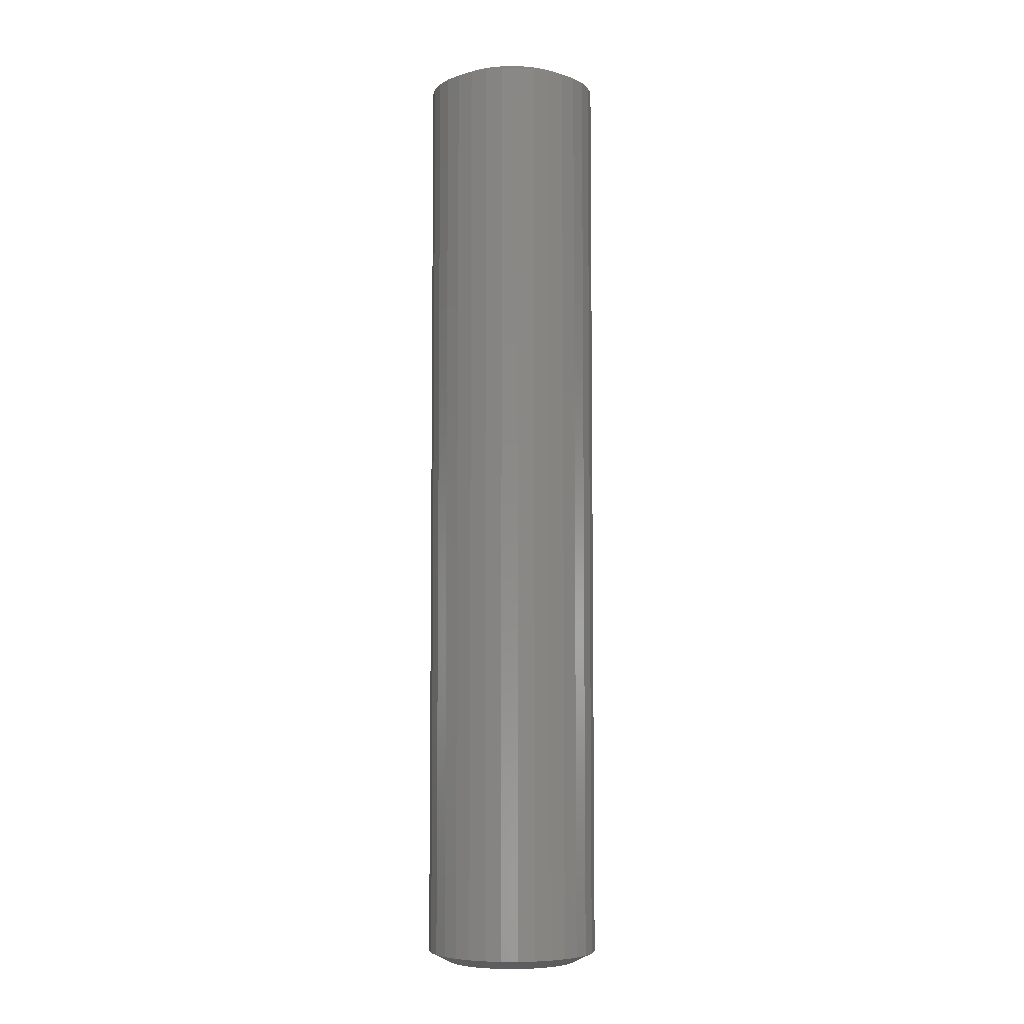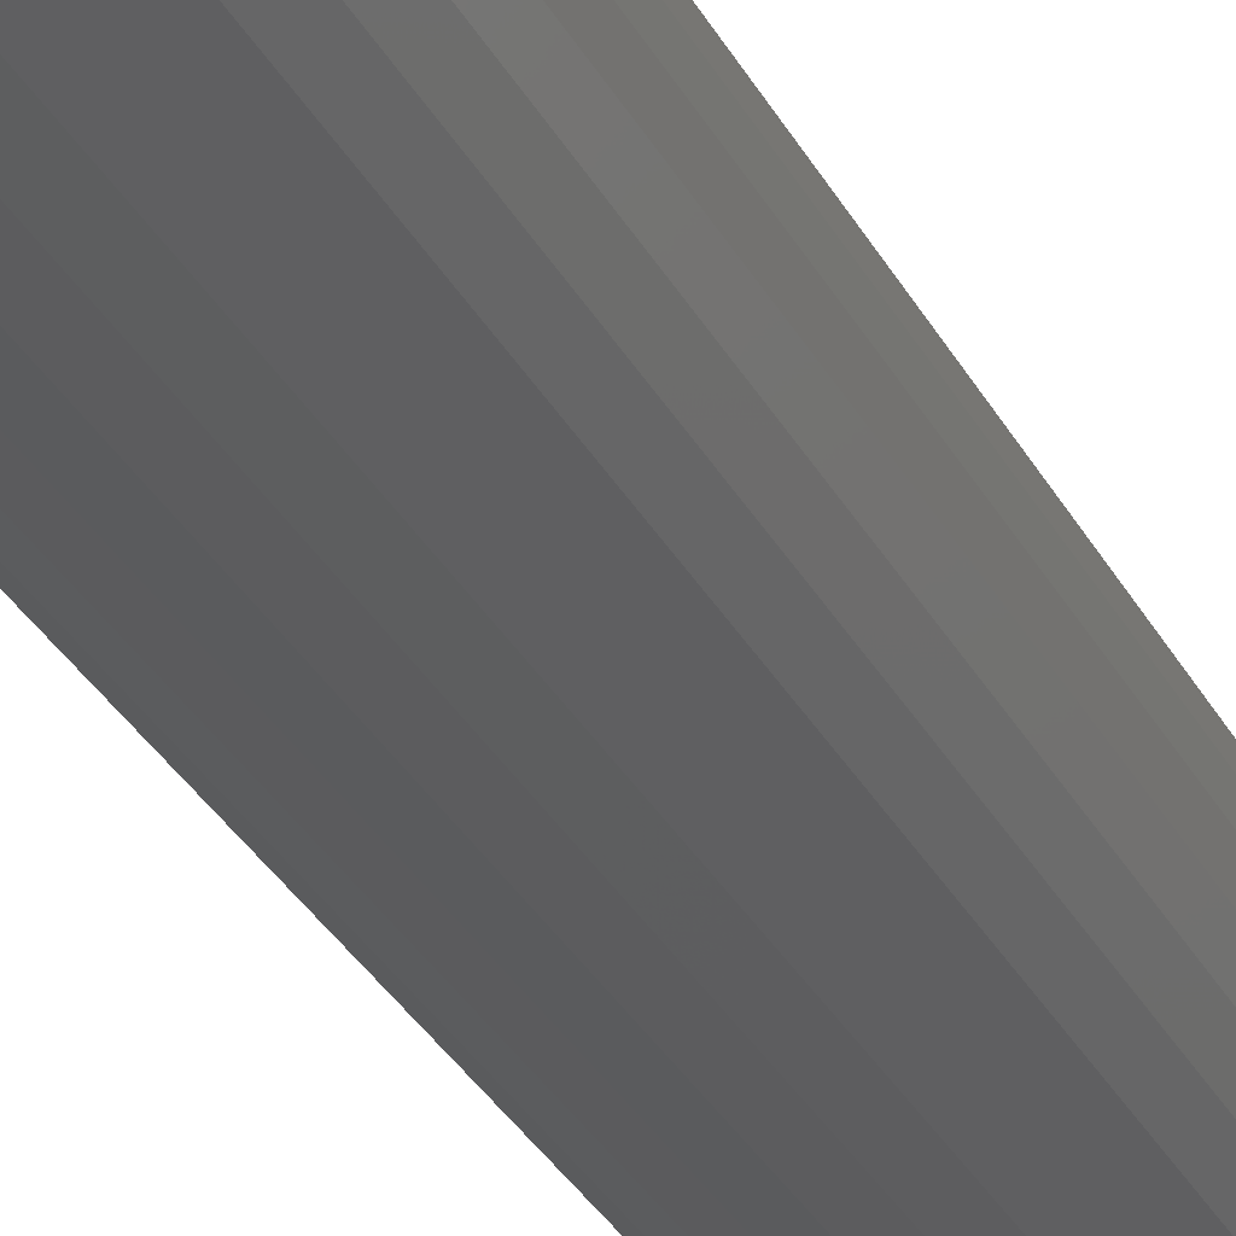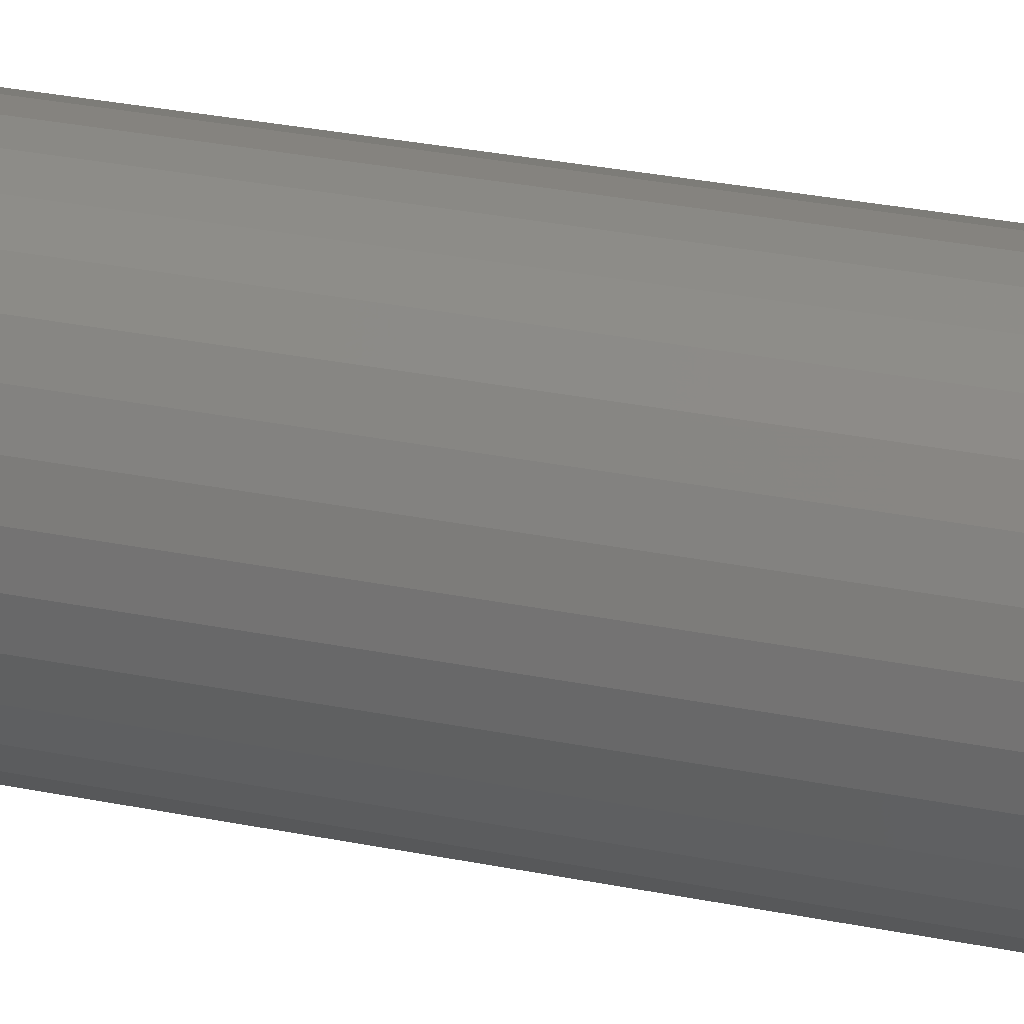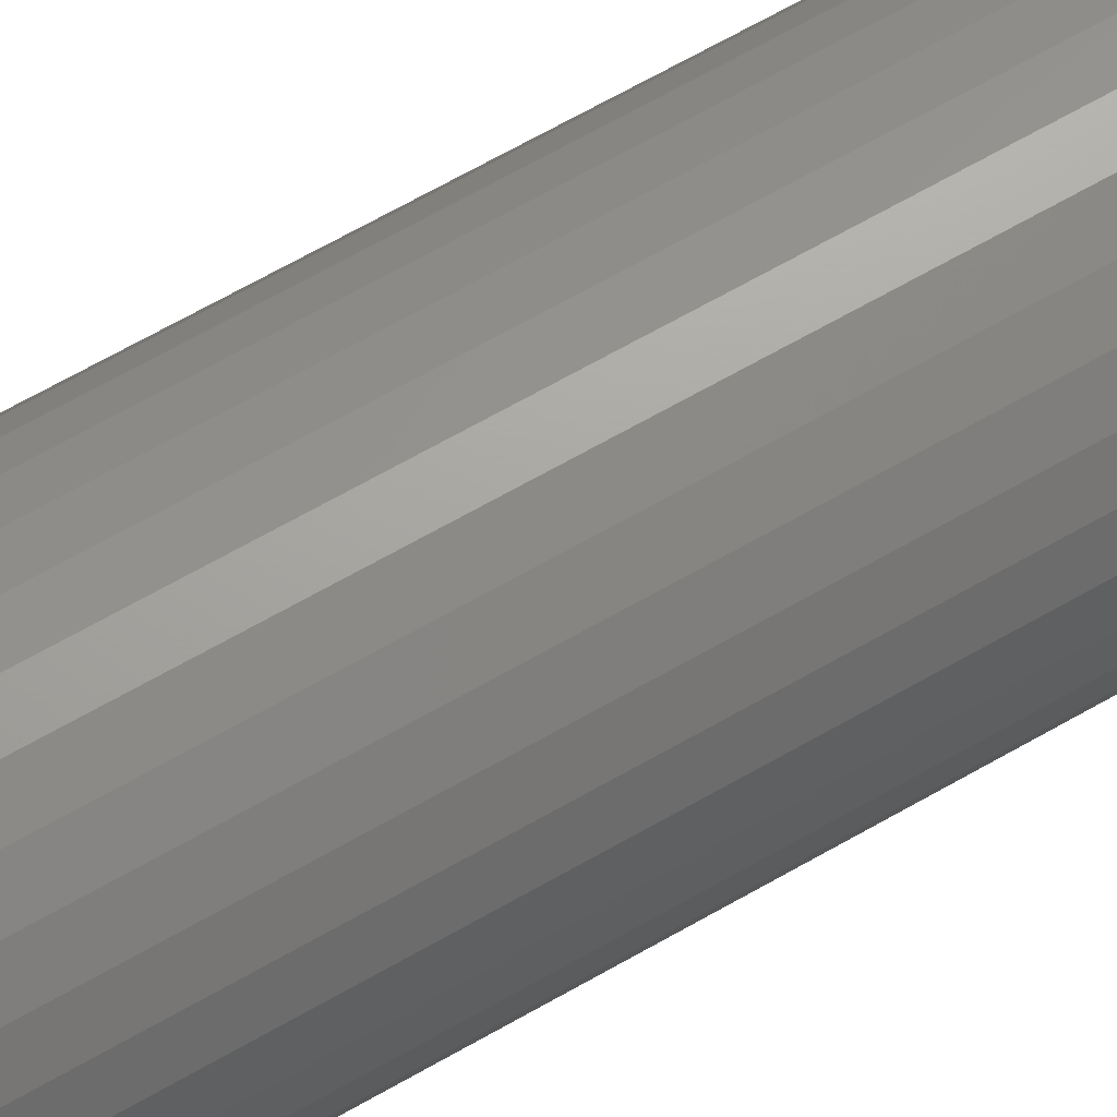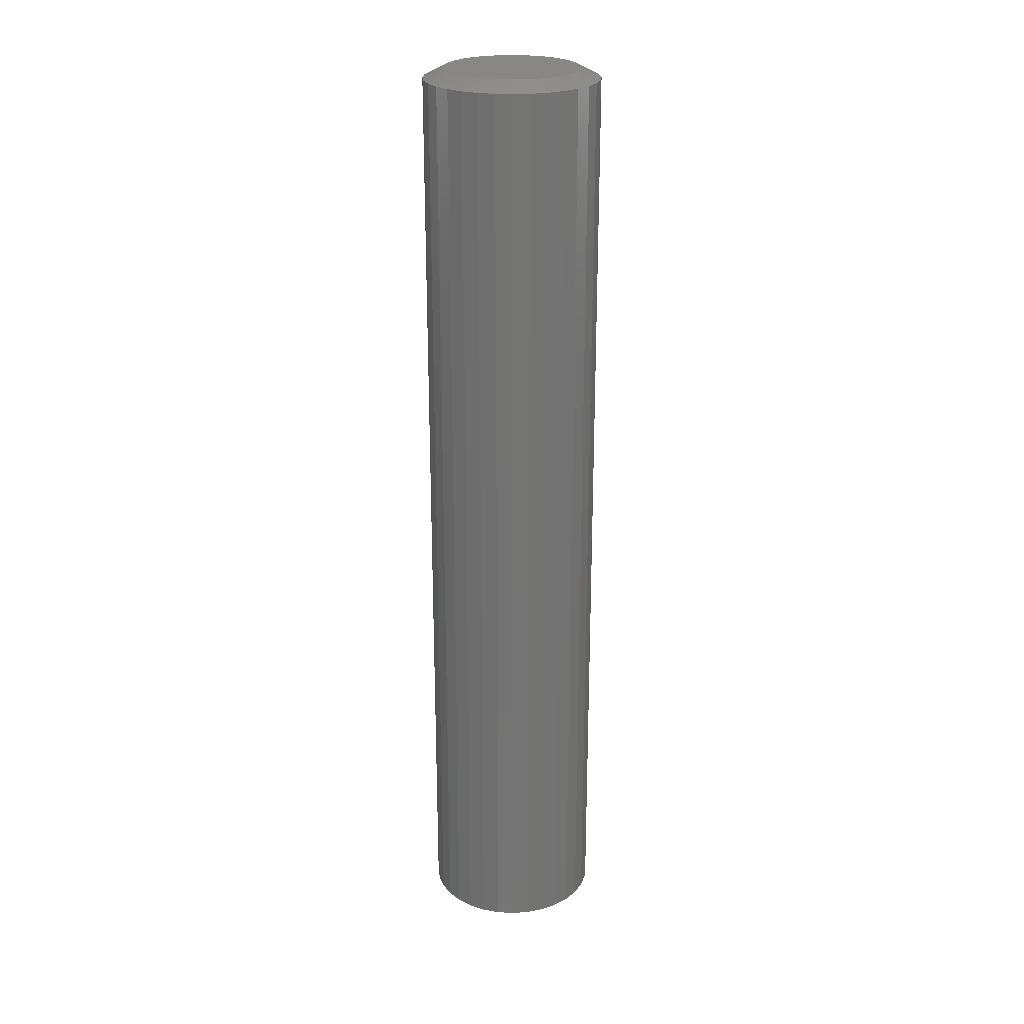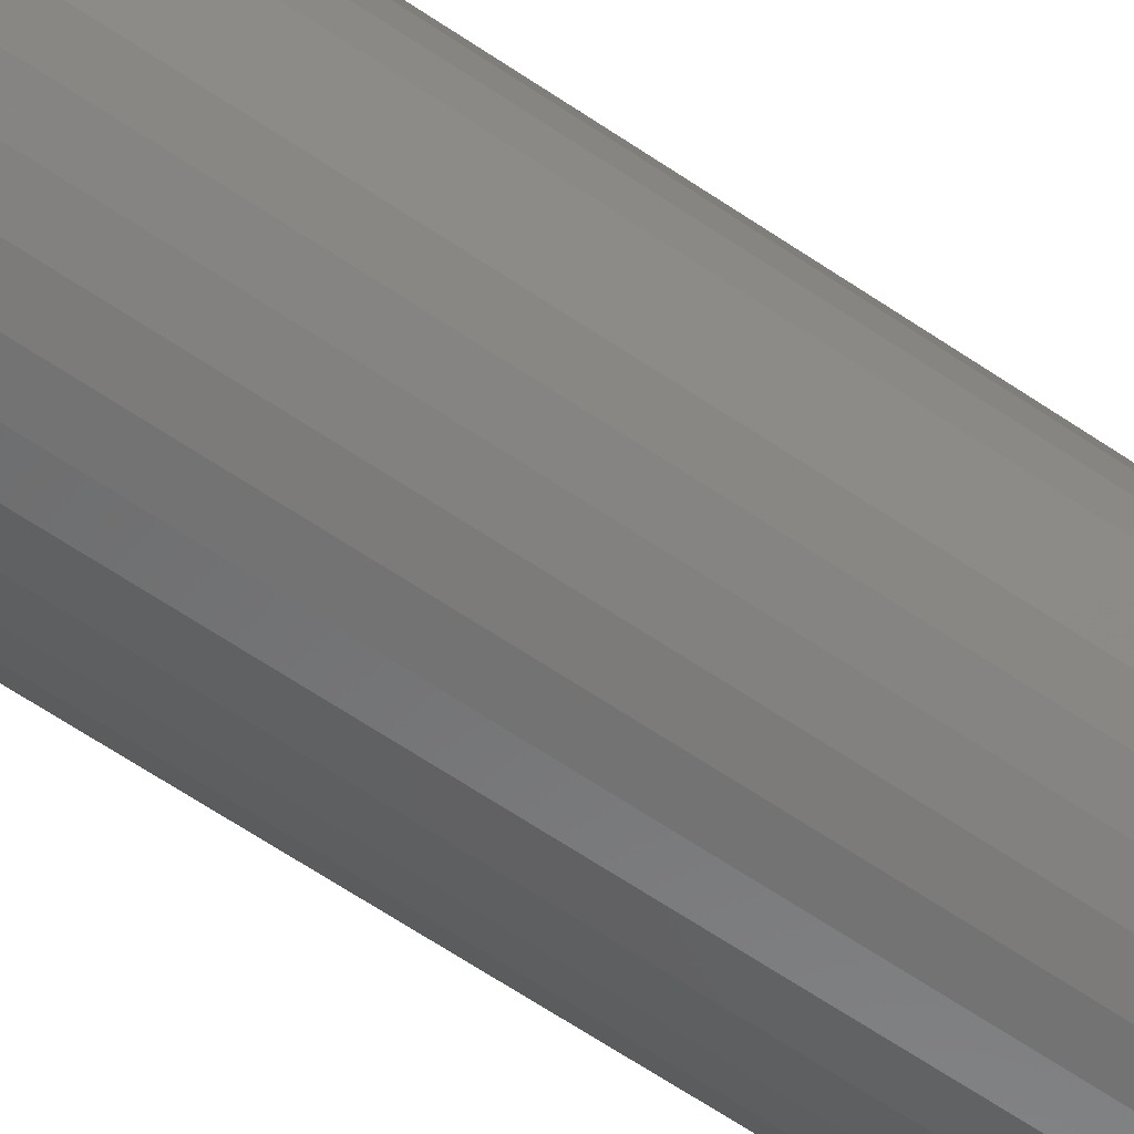
<metadata>
{"format":"stl","ext":"stl","renderer":"f3d","projection":"perspective","resolution":1024,"background":"white","views":[{"elev":-6.1,"azim":-4.1,"up":"+Y"},{"elev":-28.2,"azim":21.7,"up":"+Z"},{"elev":24.1,"azim":110.0,"up":"+Z"},{"elev":63.8,"azim":59.5,"up":"+Z"},{"elev":24.1,"azim":-45.8,"up":"+Y"},{"elev":-60.7,"azim":54.8,"up":"+Z"}]}
</metadata>
<code>
# stl→obj: 130 verts, 256 faces
v 0.07155 -0.007812 -5.257e-17
v 0.07155 -0.7422 -5.257e-17
v 0.07022 -0.007812 -0.01348
v 0.07022 -0.7422 -0.01348
v 0.06629 -0.007812 -0.02644
v 0.06629 -0.7422 -0.02644
v 0.0599 -0.007812 -0.03838
v 0.0599 -0.7422 -0.03838
v 0.05131 -0.007812 -0.04885
v 0.05131 -0.7422 -0.04885
v 0.04085 -0.007812 -0.05744
v 0.04085 -0.7422 -0.05744
v 0.0289 -0.007812 -0.06382
v 0.0289 -0.7422 -0.06382
v 0.01594 -0.007812 -0.06775
v 0.01594 -0.7422 -0.06775
v 0.002467 -0.007812 -0.06908
v 0.002467 -0.7422 -0.06908
v -0.01101 -0.007812 -0.06775
v -0.01101 -0.7422 -0.06775
v -0.02397 -0.007812 -0.06382
v -0.02397 -0.7422 -0.06382
v -0.03591 -0.007812 -0.05744
v -0.03591 -0.7422 -0.05744
v -0.04638 -0.007812 -0.04885
v -0.04638 -0.7422 -0.04885
v -0.05497 -0.007812 -0.03838
v -0.05497 -0.7422 -0.03838
v -0.06135 -0.007812 -0.02644
v -0.06135 -0.7422 -0.02644
v -0.06528 -0.007812 -0.01348
v -0.06528 -0.7422 -0.01348
v -0.06661 -0.007812 1.511e-17
v -0.06661 -0.7422 1.511e-17
v -0.06528 -0.007812 0.01348
v -0.06528 -0.7422 0.01348
v -0.06135 -0.007812 0.02644
v -0.06135 -0.7422 0.02644
v -0.05497 -0.007812 0.03838
v -0.05497 -0.7422 0.03838
v -0.04638 -0.007812 0.04885
v -0.04638 -0.7422 0.04885
v -0.03591 -0.007812 0.05744
v -0.03591 -0.7422 0.05744
v -0.02397 -0.007812 0.06382
v -0.02397 -0.7422 0.06382
v -0.01101 -0.007812 0.06775
v -0.01101 -0.7422 0.06775
v 0.002467 -0.007812 0.06908
v 0.002467 -0.7422 0.06908
v 0.01594 -0.007812 0.06775
v 0.01594 -0.7422 0.06775
v 0.0289 -0.007812 0.06382
v 0.0289 -0.7422 0.06382
v 0.04085 -0.007812 0.05744
v 0.04085 -0.7422 0.05744
v 0.05131 -0.007812 0.04885
v 0.05131 -0.7422 0.04885
v 0.0599 -0.007812 0.03838
v 0.0599 -0.7422 0.03838
v 0.06629 -0.007812 0.02644
v 0.06629 -0.7422 0.02644
v 0.07022 -0.007812 0.01348
v 0.07022 -0.7422 0.01348
v 0.007399 -0.75 0.05323
v -0.002465 -0.75 0.05323
v -0.01216 -0.75 0.05141
v 0.0171 -0.75 0.05141
v -0.02136 -0.75 0.04785
v 0.02629 -0.75 0.04785
v -0.02975 -0.75 0.04266
v 0.03468 -0.75 0.04266
v -0.03704 -0.75 0.03601
v 0.04197 -0.75 0.03601
v -0.04298 -0.75 0.02814
v 0.04791 -0.75 0.02814
v -0.04738 -0.75 0.01931
v 0.05231 -0.75 0.01931
v -0.05008 -0.75 0.009822
v 0.05501 -0.75 0.009822
v 0.05489 -0.75 -0.01043
v -0.04692 -0.75 -0.02046
v 0.05185 -0.75 -0.02046
v -0.04198 -0.75 -0.0297
v 0.04691 -0.75 -0.0297
v -0.03533 -0.75 -0.0378
v 0.04026 -0.75 -0.0378
v -0.02723 -0.75 -0.04445
v 0.03216 -0.75 -0.04445
v -0.01799 -0.75 -0.04939
v 0.02292 -0.75 -0.04939
v -0.007961 -0.75 -0.05243
v 0.0129 -0.75 -0.05243
v 0.002467 -0.75 -0.05345
v 0.05592 -0.75 -9.368e-17
v -0.05099 -0.75 -4.988e-09
v -0.04996 -0.75 -0.01043
v -0.01216 1.234e-17 0.05141
v -0.002465 1.287e-17 0.05323
v 0.007399 1.342e-17 0.05323
v 0.0171 1.396e-17 0.05141
v -0.02136 1.182e-17 0.04785
v 0.02629 1.447e-17 0.04785
v -0.02975 1.136e-17 0.04266
v 0.03468 1.494e-17 0.04266
v -0.03704 1.095e-17 0.03601
v 0.04197 1.534e-17 0.03601
v -0.04298 1.062e-17 0.02814
v 0.04791 1.567e-17 0.02814
v -0.04738 1.038e-17 0.01931
v 0.05231 1.591e-17 0.01931
v -0.05008 1.023e-17 0.009822
v 0.05501 1.606e-17 0.009822
v 0.05185 1.589e-17 -0.02046
v -0.04692 1.041e-17 -0.02046
v 0.05489 1.606e-17 -0.01043
v -0.04198 1.068e-17 -0.0297
v 0.04691 1.561e-17 -0.0297
v -0.03533 1.105e-17 -0.0378
v 0.04026 1.525e-17 -0.0378
v -0.02723 1.15e-17 -0.04445
v 0.03216 1.48e-17 -0.04445
v -0.01799 1.201e-17 -0.04939
v 0.02292 1.428e-17 -0.04939
v -0.007961 1.257e-17 -0.05243
v 0.0129 1.373e-17 -0.05243
v 0.002467 1.315e-17 -0.05345
v -0.04996 1.024e-17 -0.01043
v -0.05099 1.018e-17 -4.988e-09
v 0.05592 1.611e-17 -9.214e-17
f 1 2 3
f 3 2 4
f 3 4 5
f 5 4 6
f 5 6 7
f 7 6 8
f 7 8 9
f 9 8 10
f 9 10 11
f 11 10 12
f 11 12 13
f 13 12 14
f 13 14 15
f 15 14 16
f 15 16 17
f 17 16 18
f 17 18 19
f 19 18 20
f 19 20 21
f 21 20 22
f 21 22 23
f 23 22 24
f 23 24 25
f 25 24 26
f 25 26 27
f 27 26 28
f 27 28 29
f 29 28 30
f 29 30 31
f 31 30 32
f 31 32 33
f 33 32 34
f 33 34 35
f 35 34 36
f 35 36 37
f 37 36 38
f 37 38 39
f 39 38 40
f 39 40 41
f 41 40 42
f 41 42 43
f 43 42 44
f 43 44 45
f 45 44 46
f 45 46 47
f 47 46 48
f 47 48 49
f 49 48 50
f 49 50 51
f 51 50 52
f 51 52 53
f 53 52 54
f 53 54 55
f 55 54 56
f 55 56 57
f 57 56 58
f 57 58 59
f 59 58 60
f 59 60 61
f 61 60 62
f 61 62 63
f 63 62 64
f 63 64 1
f 1 64 2
f 65 66 67
f 65 67 68
f 68 67 69
f 68 69 70
f 70 69 71
f 70 71 72
f 72 71 73
f 72 73 74
f 74 73 75
f 74 75 76
f 76 75 77
f 76 77 78
f 78 77 79
f 78 79 80
f 81 82 83
f 83 82 84
f 83 84 85
f 85 84 86
f 85 86 87
f 87 86 88
f 87 88 89
f 89 88 90
f 89 90 91
f 91 90 92
f 91 92 93
f 92 94 93
f 80 79 95
f 95 79 96
f 95 96 81
f 81 96 97
f 81 97 82
f 83 6 4
f 82 97 30
f 82 30 28
f 82 28 26
f 84 82 26
f 86 84 26
f 86 26 24
f 86 24 22
f 88 86 22
f 90 88 22
f 90 22 20
f 90 20 18
f 92 90 18
f 94 92 18
f 94 18 16
f 94 16 14
f 93 94 14
f 91 93 14
f 91 14 12
f 91 12 10
f 89 91 10
f 87 89 10
f 87 10 8
f 87 8 6
f 85 87 6
f 83 85 6
f 96 34 32
f 96 32 30
f 96 30 97
f 2 95 81
f 2 81 83
f 2 83 4
f 60 58 76
f 76 62 60
f 78 62 76
f 56 54 72
f 72 58 56
f 74 58 72
f 52 50 68
f 68 54 52
f 70 54 68
f 48 46 66
f 66 50 48
f 65 50 66
f 44 42 69
f 69 46 44
f 67 46 69
f 40 38 73
f 73 42 40
f 71 42 73
f 77 38 36
f 75 38 77
f 78 80 62
f 74 76 58
f 70 72 54
f 65 68 50
f 67 66 46
f 71 69 42
f 75 73 38
f 95 2 64
f 95 64 62
f 95 62 80
f 34 96 79
f 34 79 77
f 34 77 36
f 98 99 100
f 101 98 100
f 102 98 101
f 103 102 101
f 104 102 103
f 105 104 103
f 106 104 105
f 107 106 105
f 108 106 107
f 109 108 107
f 110 108 109
f 111 110 109
f 112 110 111
f 113 112 111
f 114 115 116
f 117 115 114
f 118 117 114
f 119 117 118
f 120 119 118
f 121 119 120
f 122 121 120
f 123 121 122
f 124 123 122
f 125 123 124
f 126 125 124
f 126 127 125
f 115 128 116
f 116 128 129
f 116 129 130
f 130 129 112
f 130 112 113
f 3 5 114
f 29 128 115
f 27 29 115
f 25 27 115
f 25 115 117
f 25 117 119
f 23 25 119
f 21 23 119
f 21 119 121
f 21 121 123
f 19 21 123
f 17 19 123
f 17 123 125
f 17 125 127
f 15 17 127
f 13 15 127
f 13 127 126
f 13 126 124
f 11 13 124
f 9 11 124
f 9 124 122
f 9 122 120
f 7 9 120
f 5 7 120
f 5 120 118
f 5 118 114
f 1 3 114
f 1 114 116
f 1 116 130
f 129 128 29
f 129 29 31
f 129 31 33
f 109 57 59
f 59 61 109
f 109 61 111
f 105 53 55
f 55 57 105
f 105 57 107
f 101 49 51
f 51 53 101
f 101 53 103
f 99 45 47
f 47 49 99
f 99 49 100
f 102 41 43
f 43 45 102
f 102 45 98
f 106 37 39
f 39 41 106
f 106 41 104
f 35 37 110
f 110 37 108
f 61 113 111
f 57 109 107
f 53 105 103
f 49 101 100
f 45 99 98
f 41 102 104
f 37 106 108
f 33 35 110
f 33 110 112
f 33 112 129
f 130 113 61
f 130 61 63
f 130 63 1

</code>
